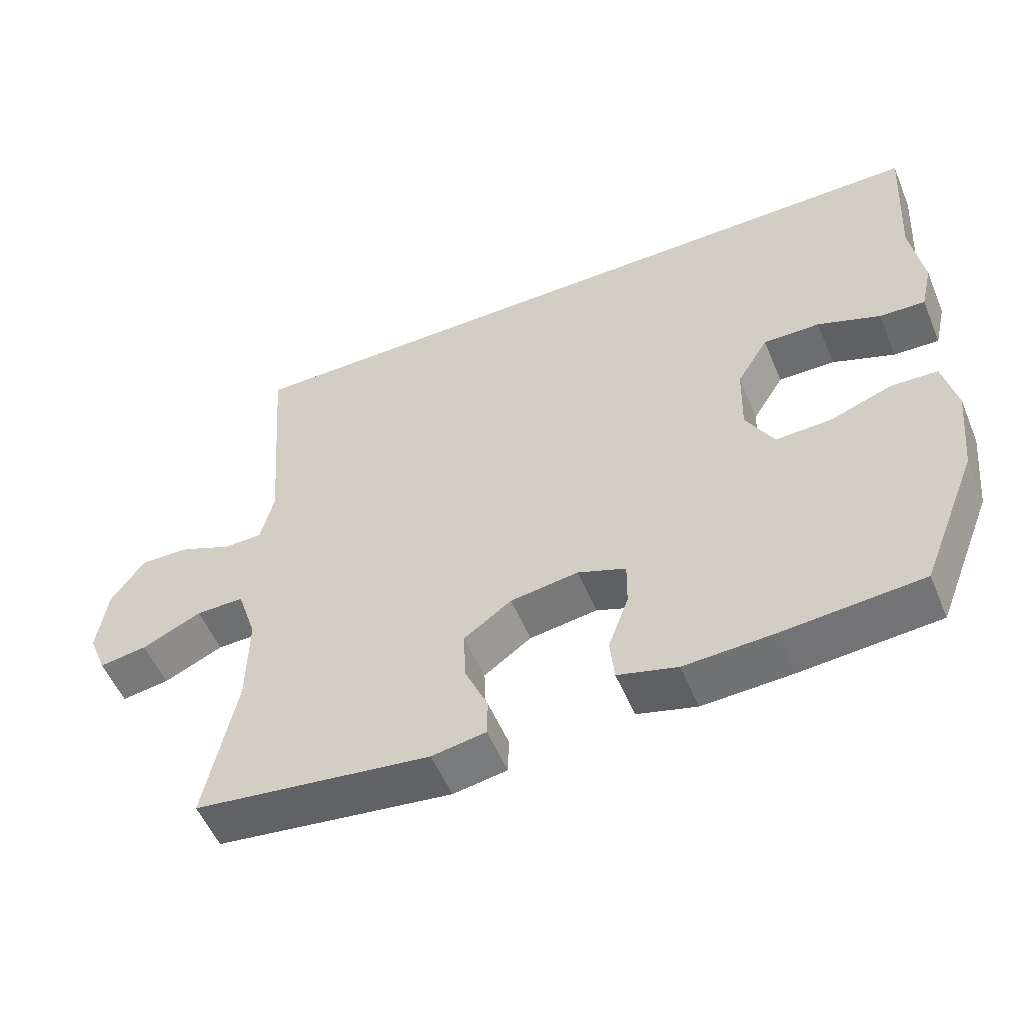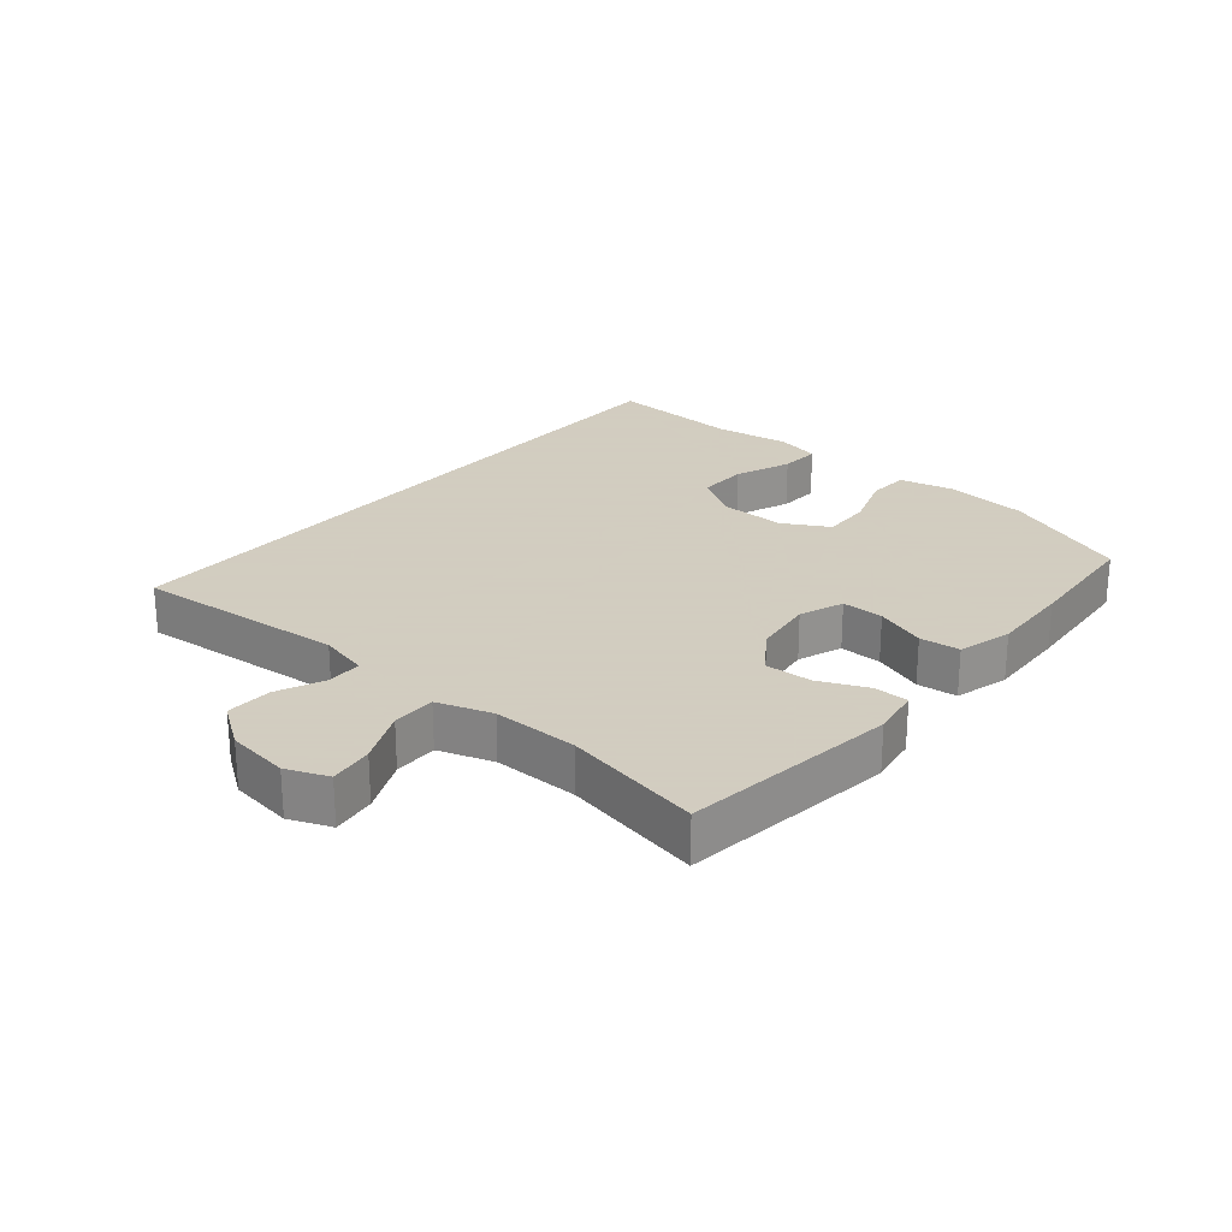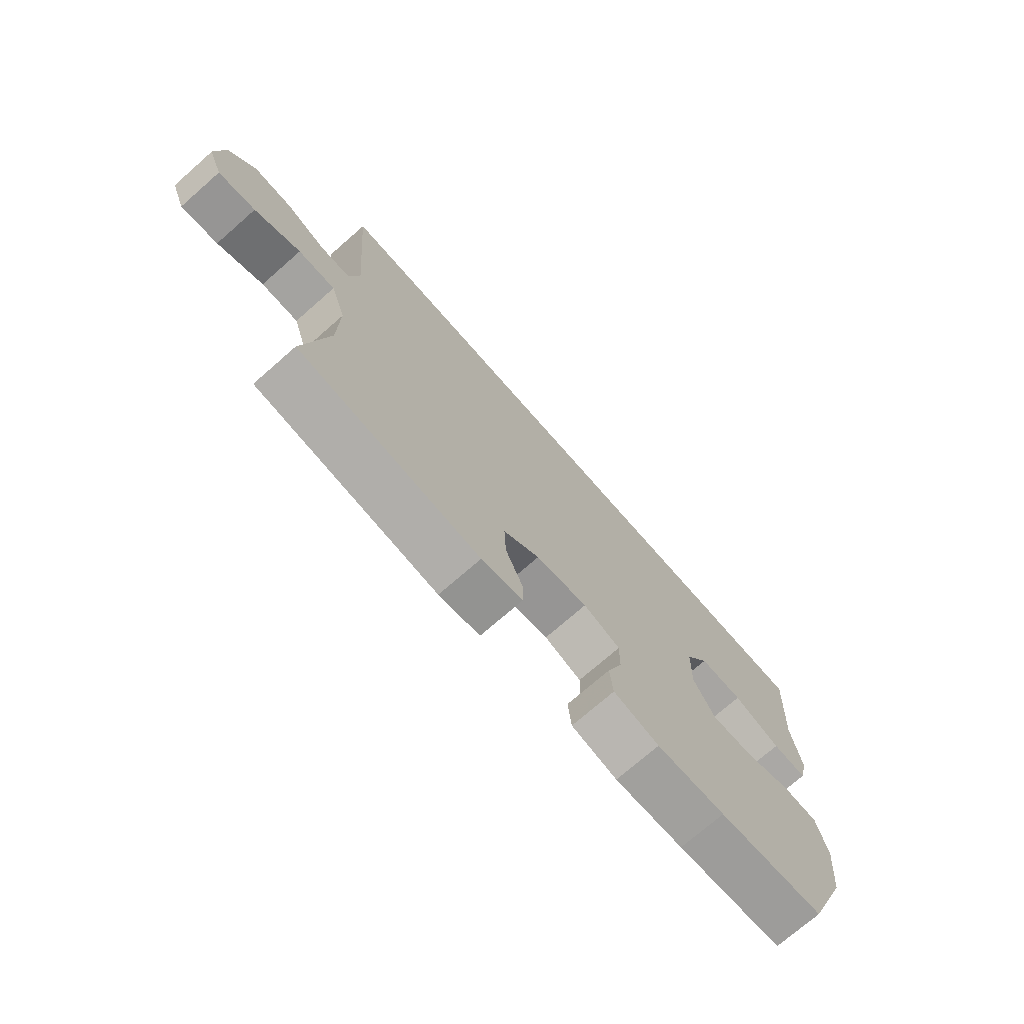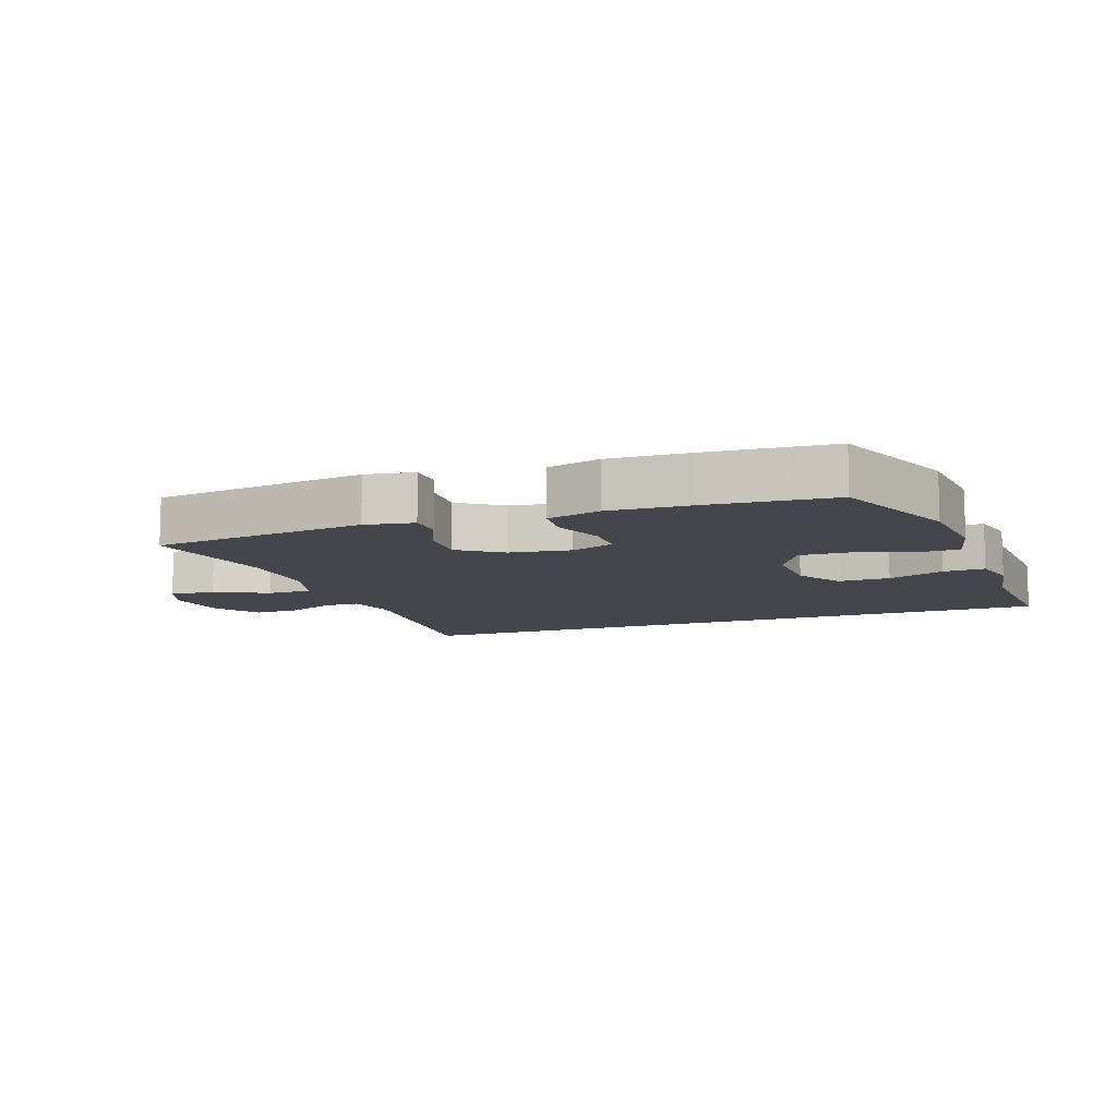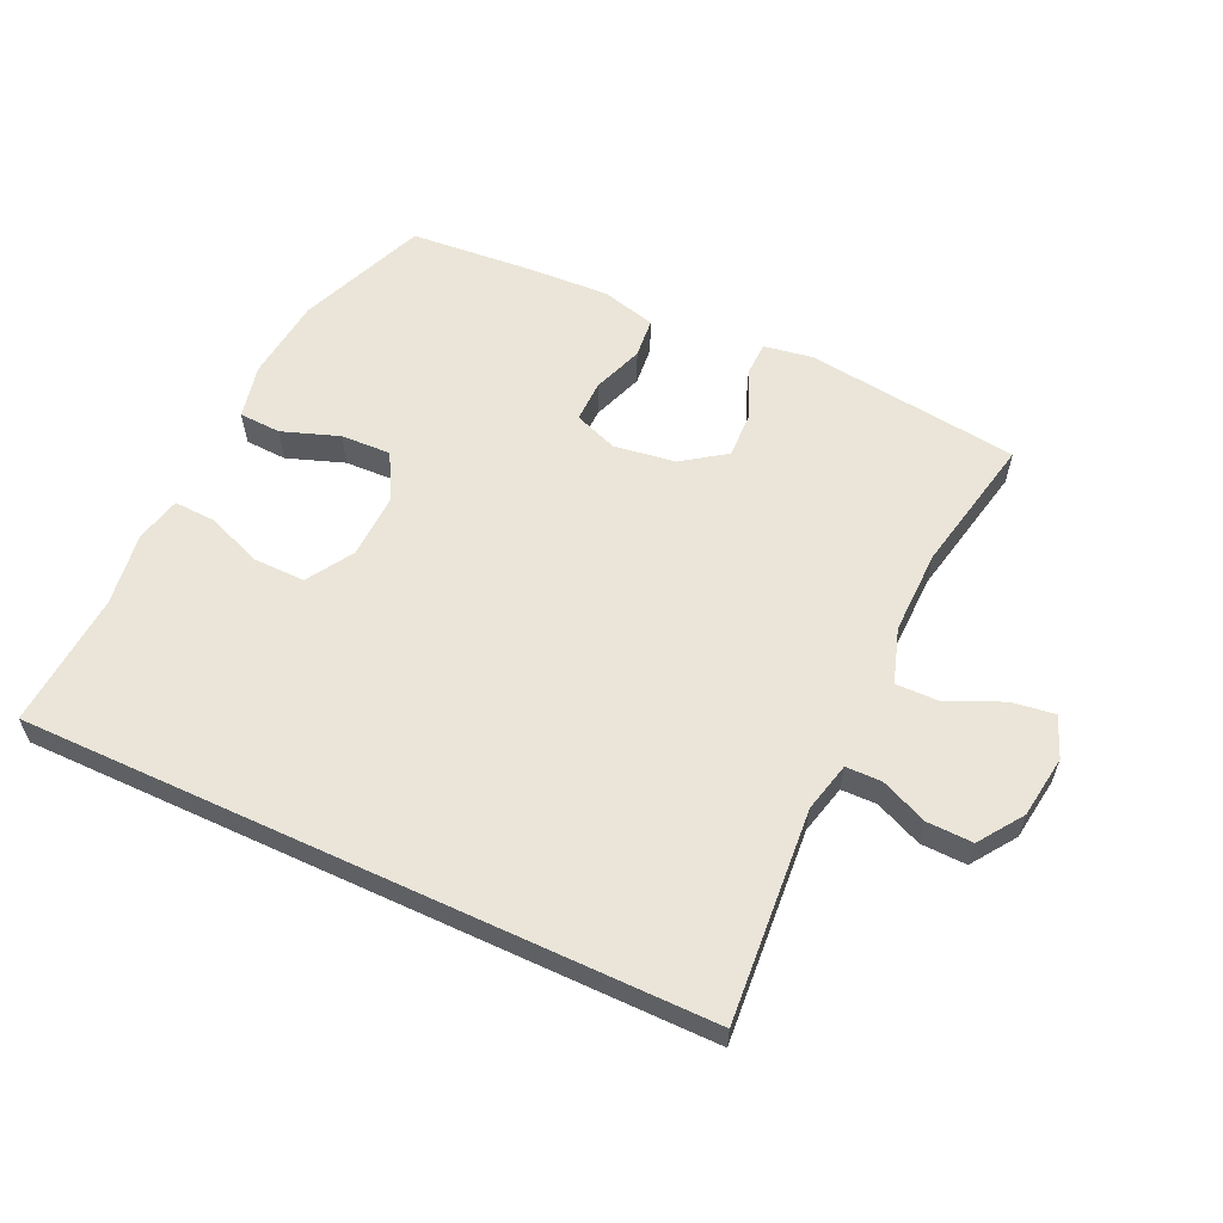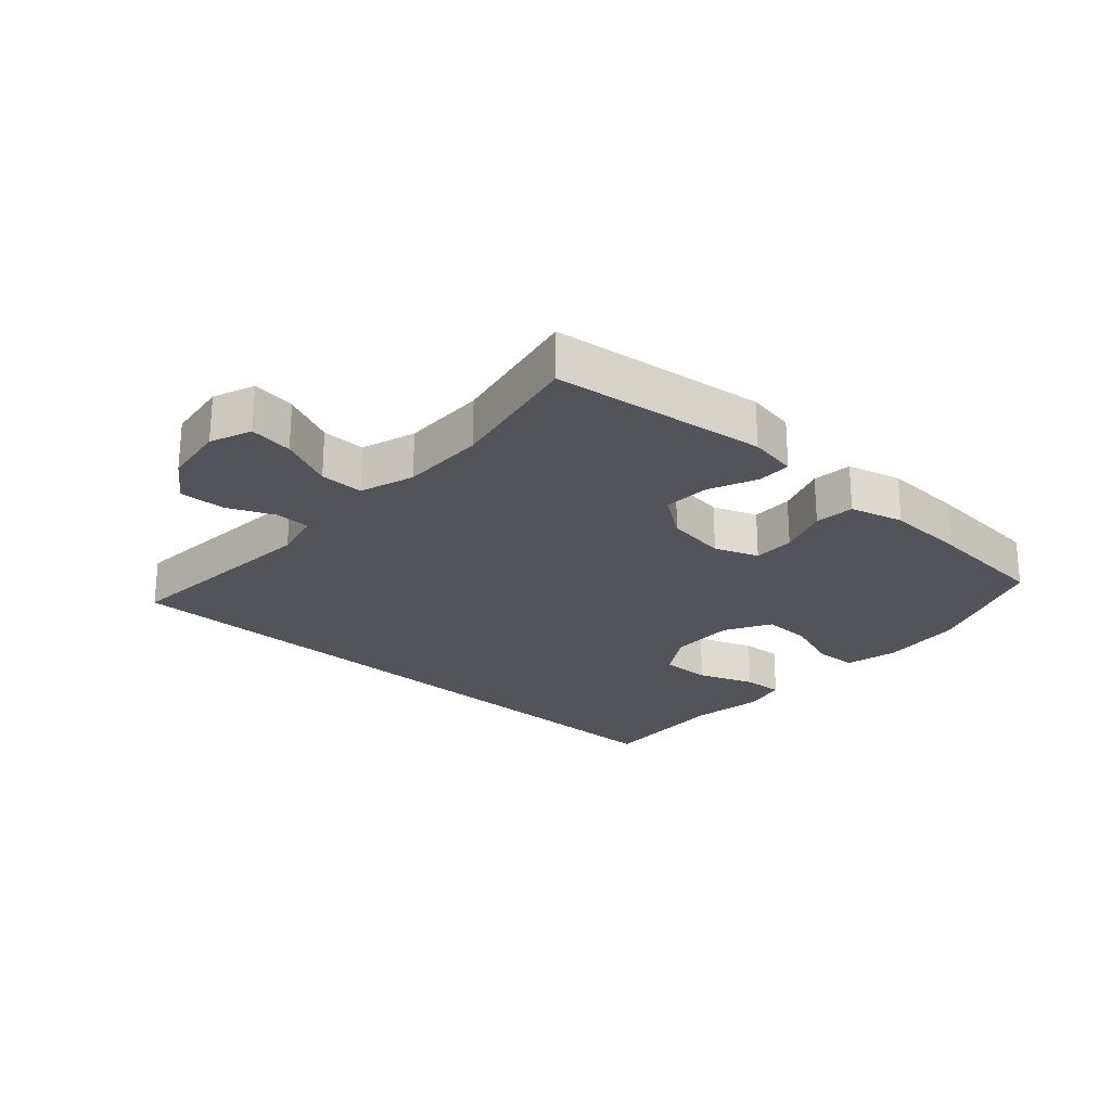
<metadata>
{"format":"obj","ext":"obj","renderer":"f3d","projection":"perspective","resolution":1024,"background":"white","views":[{"elev":-54.2,"azim":-157.4,"up":"+Z"},{"elev":24.3,"azim":129.9,"up":"+Y"},{"elev":-73.4,"azim":131.2,"up":"+Z"},{"elev":-10.1,"azim":-160.2,"up":"+Y"},{"elev":59.0,"azim":24.9,"up":"+Y"},{"elev":-23.8,"azim":137.7,"up":"+Y"}]}
</metadata>
<code>
v -0.5 0.07 -0.5
v -0.581 0.07 -0.298
v -0.595 0.07 -0.166
v -0.576 0.07 -0.081
v -0.51 0.07 -0.078
v -0.42 0.07 -0.11
v -0.341 0.07 -0.113
v -0.301 0.07 -0.041
v -0.304 0.07 0.063
v -0.349 0.07 0.136
v -0.43 0.07 0.135
v -0.519 0.07 0.101
v -0.584 0.07 0.098
v -0.601 0.07 0.17
v -0.584 0.07 0.286
v -0.598 0.07 0.5
v 0.474 0.07 0.5
v 0.448 0.07 0.166
v 0.467 0.07 0.088
v 0.523 0.07 0.087
v 0.597 0.07 0.119
v 0.669 0.07 0.121
v 0.717 0.07 0.052
v 0.731 0.07 -0.047
v 0.705 0.07 -0.112
v 0.636 0.07 -0.102
v 0.551 0.07 -0.063
v 0.482 0.07 -0.062
v 0.454 0.07 -0.148
v 0.456 0.07 -0.282
v 0.5 0.07 -0.5
v 0.162 0.07 -0.543
v 0.085 0.07 -0.53
v 0.084 0.07 -0.476
v 0.117 0.07 -0.4
v 0.12 0.07 -0.326
v 0.052 0.07 -0.278
v -0.045 0.07 -0.264
v -0.114 0.07 -0.29
v -0.113 0.07 -0.356
v -0.084 0.07 -0.436
v -0.09 0.07 -0.499
v -0.175 0.07 -0.522
v -0.303 0.07 -0.516
v -0.5 0 -0.5
v -0.581 0 -0.298
v -0.595 0 -0.166
v -0.576 0 -0.081
v -0.51 0 -0.078
v -0.42 0 -0.11
v -0.341 0 -0.113
v -0.301 0 -0.041
v -0.304 0 0.063
v -0.349 0 0.136
v -0.43 0 0.135
v -0.519 0 0.101
v -0.584 0 0.098
v -0.601 0 0.17
v -0.584 0 0.286
v -0.598 0 0.5
v 0.474 0 0.5
v 0.448 0 0.166
v 0.467 0 0.088
v 0.523 0 0.087
v 0.597 0 0.119
v 0.669 0 0.121
v 0.717 0 0.052
v 0.731 0 -0.047
v 0.705 0 -0.112
v 0.636 0 -0.102
v 0.551 0 -0.063
v 0.482 0 -0.062
v 0.454 0 -0.148
v 0.456 0 -0.282
v 0.5 0 -0.5
v 0.162 0 -0.543
v 0.085 0 -0.53
v 0.084 0 -0.476
v 0.117 0 -0.4
v 0.12 0 -0.326
v 0.052 0 -0.278
v -0.045 0 -0.264
v -0.114 0 -0.29
v -0.113 0 -0.356
v -0.084 0 -0.436
v -0.09 0 -0.499
v -0.175 0 -0.522
v -0.303 0 -0.516
f 4 5 6
f 3 4 6
f 2 3 6
f 1 2 6
f 44 1 6
f 43 44 6
f 42 43 6
f 41 42 6
f 40 41 6
f 39 40 6 7
f 38 39 7 8
f 37 38 8 9
f 36 37 9 10
f 33 34 35
f 32 33 35
f 31 32 35
f 30 31 35
f 29 30 35 36
f 28 29 36 10
f 25 26 27
f 24 25 27
f 23 24 27
f 22 23 27
f 21 22 27
f 20 21 27
f 19 20 27 28
f 18 19 28 10
f 18 10 11
f 17 18 11
f 16 17 11
f 15 16 11
f 13 14 15
f 12 13 15
f 11 12 15
f 50 49 48
f 50 48 47
f 50 47 46
f 50 46 45
f 50 45 88
f 50 88 87
f 50 87 86
f 50 86 85
f 50 85 84
f 51 50 84 83
f 52 51 83 82
f 53 52 82 81
f 54 53 81 80
f 79 78 77
f 79 77 76
f 79 76 75
f 79 75 74
f 80 79 74 73
f 54 80 73 72
f 71 70 69
f 71 69 68
f 71 68 67
f 71 67 66
f 71 66 65
f 71 65 64
f 72 71 64 63
f 54 72 63 62
f 55 54 62
f 55 62 61
f 55 61 60
f 55 60 59
f 59 58 57
f 59 57 56
f 59 56 55
f 1 45 46 2
f 2 46 47 3
f 3 47 48 4
f 4 48 49 5
f 5 49 50 6
f 6 50 51 7
f 7 51 52 8
f 8 52 53 9
f 9 53 54 10
f 10 54 55 11
f 11 55 56 12
f 12 56 57 13
f 13 57 58 14
f 14 58 59 15
f 15 59 60 16
f 16 60 61 17
f 17 61 62 18
f 18 62 63 19
f 19 63 64 20
f 20 64 65 21
f 21 65 66 22
f 22 66 67 23
f 23 67 68 24
f 24 68 69 25
f 25 69 70 26
f 26 70 71 27
f 27 71 72 28
f 28 72 73 29
f 29 73 74 30
f 30 74 75 31
f 31 75 76 32
f 32 76 77 33
f 33 77 78 34
f 34 78 79 35
f 35 79 80 36
f 36 80 81 37
f 37 81 82 38
f 38 82 83 39
f 39 83 84 40
f 40 84 85 41
f 41 85 86 42
f 42 86 87 43
f 43 87 88 44
f 44 88 45 1

</code>
